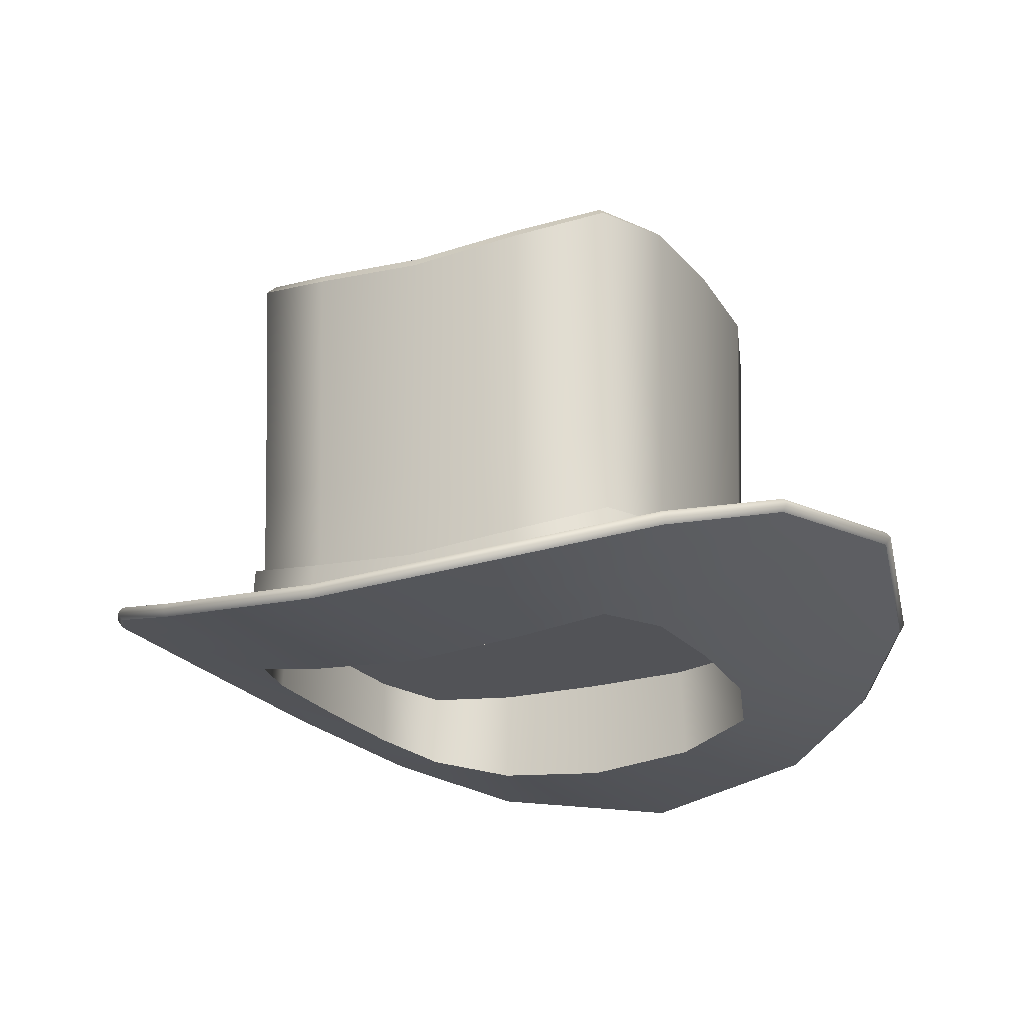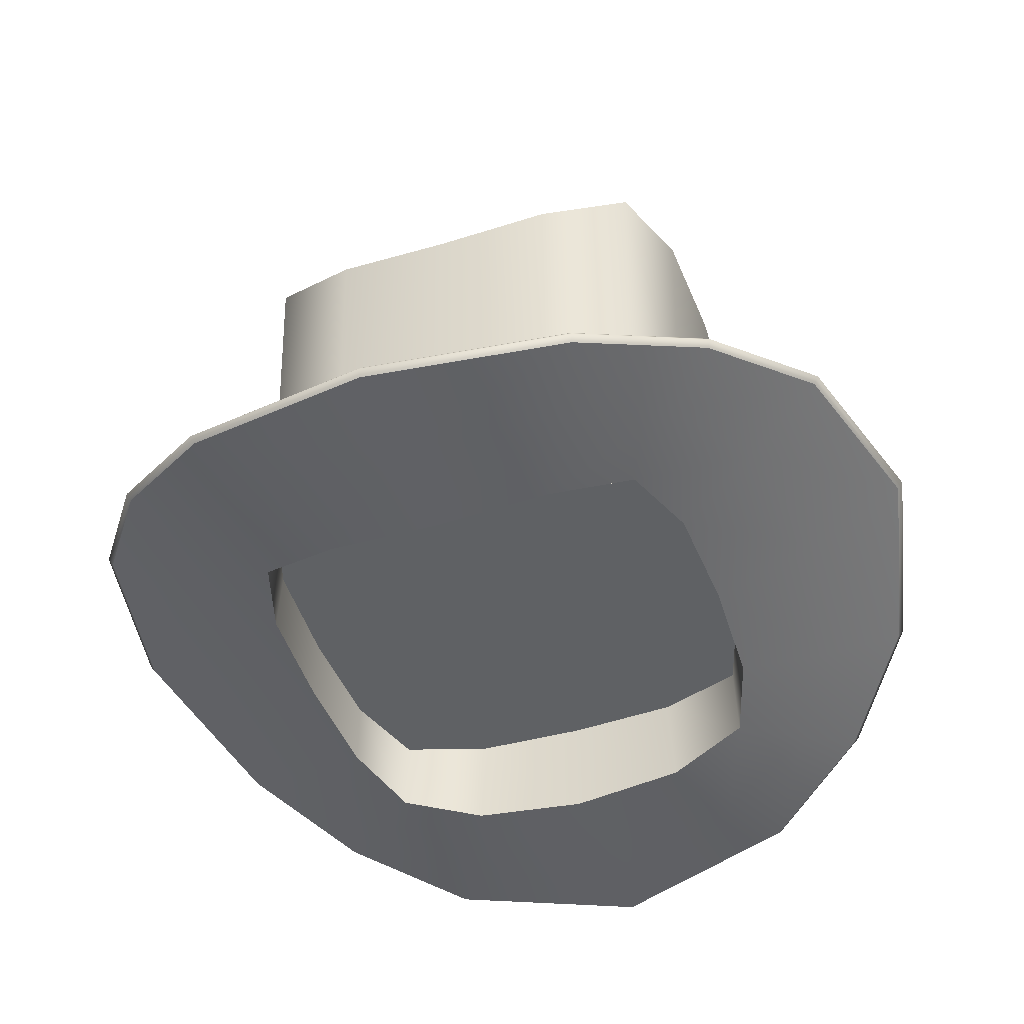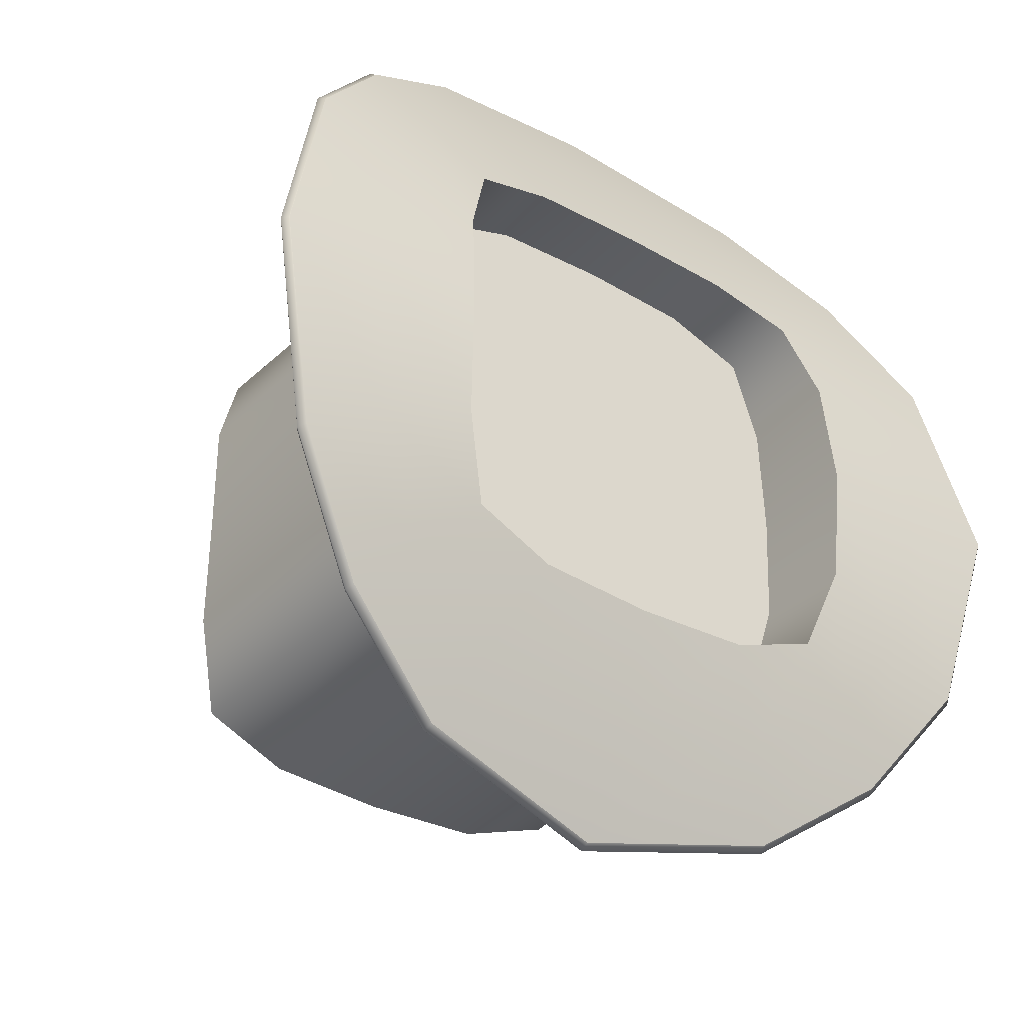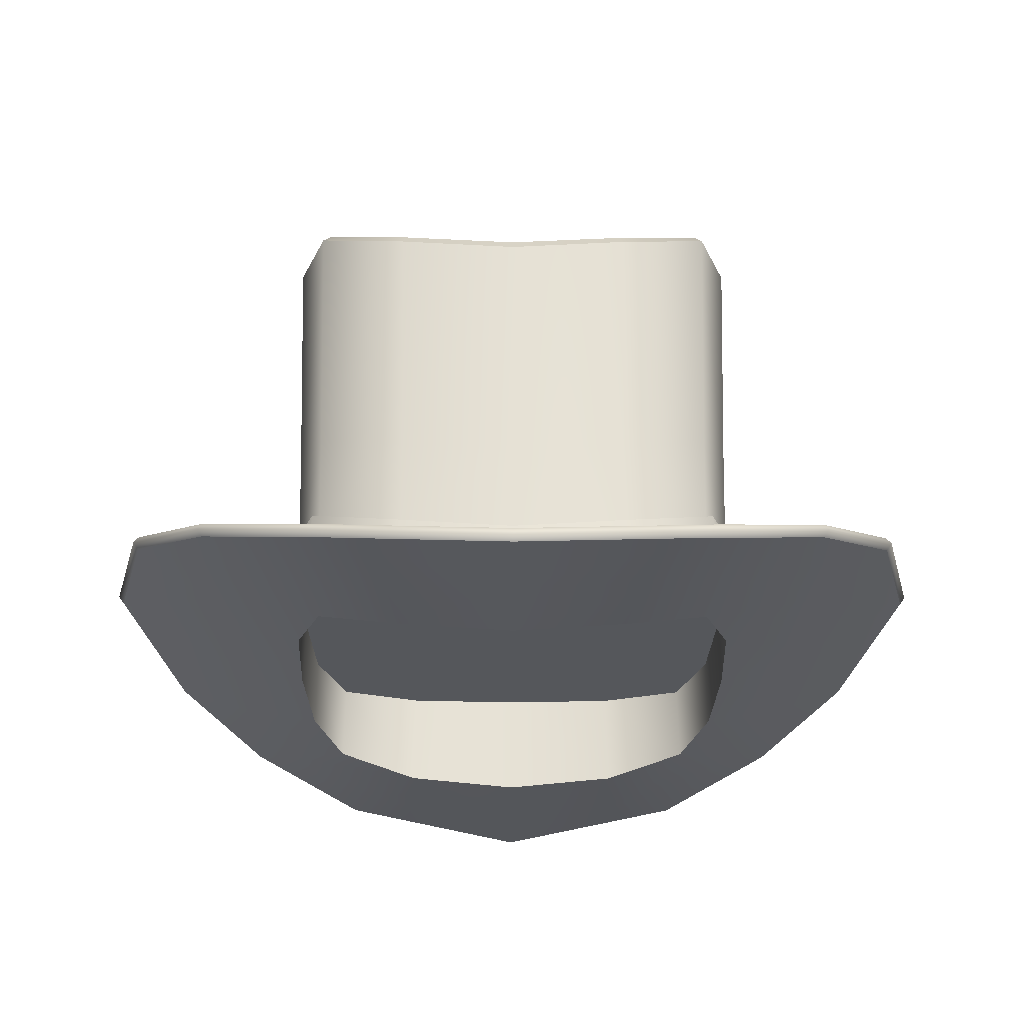
<metadata>
{"format":"obj","ext":"obj","renderer":"f3d","projection":"perspective","resolution":1024,"background":"white","views":[{"elev":-22.4,"azim":115.8,"up":"+Y"},{"elev":-46.5,"azim":109.2,"up":"+Y"},{"elev":-35.1,"azim":-36.8,"up":"+Z"},{"elev":-26.7,"azim":89.8,"up":"+Y"}]}
</metadata>
<code>
o Sphere.009_Sphere.027
v 0.5907 0.3684 1.208
v 0 0.3767 1.234
v -0.5907 0.3684 1.208
v 1.934 0.3067 0.9668
v -1.208 0.223 0.5902
v -1.934 0.3067 0.9668
v -0.9668 0.7069 1.934
v -0 0.8402 2.162
v 0.9668 0.7069 1.934
v -1.529 0.5068 1.529
v 1.529 0.5068 1.529
v 1.185 0.7029 0.5787
v 1.151 1.165 0.5757
v -1.151 1.165 0.5757
v -1.185 0.7029 0.5787
v -0.5712 0.8414 1.142
v -0.5757 1.307 1.151
v 0 0.8493 1.167
v 0 1.315 1.176
v 0.5712 0.8414 1.142
v 0.5757 1.307 1.151
v -1 0.798 1
v -1.008 1.262 1.008
v 1.208 0.223 0.5902
v 1 0.798 1
v 1.008 1.262 1.008
v 1.04 2.489 1.04
v 1.007 2.531 1.007
v -1.04 2.489 1.04
v -1.007 2.531 1.007
v 0.5942 2.537 1.188
v 0.5755 2.574 1.151
v -0 2.545 1.213
v 2e-06 2.582 1.175
v -0.5755 2.574 1.151
v -0.5942 2.537 1.188
v -1.151 2.436 0.5755
v -1.188 2.385 0.5942
v 1.188 2.385 0.5942
v 1.151 2.436 0.5755
v 0.6764 2.458 0.6764
v -0.6764 2.458 0.6764
v 0.3864 2.478 0.7728
v 2e-06 2.482 0.7887
v -0.3864 2.478 0.7728
v -0.7728 2.414 0.3864
v 0.7728 2.414 0.3864
v 0.3391 2.41 0.3391
v -0.3391 2.41 0.3391
v 0.1937 2.415 0.3874
v 2e-06 2.415 0.3954
v -0.1937 2.415 0.3874
v -0.3874 2.399 0.1937
v 0.3874 2.399 0.1937
v -1.275 0.4052 1.275
v -0.7747 0.516 1.549
v -0 0.5742 1.676
v 0.7747 0.516 1.549
v 1.275 0.4052 1.275
v 1.549 0.259 0.7747
v -1.549 0.259 0.7747
v 0.9866 0.2527 0.9866
v -0.9866 0.2527 0.9866
v 0.5748 0.2978 1.122
v 0 0.3062 1.147
v -0.5748 0.2978 1.122
v 1.934 0.2374 0.9668
v -1.122 0.1525 0.5748
v -1.934 0.2374 0.9668
v -0.9668 0.6375 1.934
v -0 0.7709 2.162
v 0.9668 0.6375 1.934
v -1.529 0.4375 1.529
v 1.529 0.4375 1.529
v 1.122 0.1525 0.5748
v -1.275 0.3359 1.275
v -0.7747 0.4466 1.549
v -0 0.5049 1.676
v 0.7747 0.4466 1.549
v 1.275 0.3359 1.275
v 1.549 0.1897 0.7747
v -1.549 0.1897 0.7747
v 0.5907 0.3684 -1.208
v -0 0.3767 -1.234
v -0.5907 0.3684 -1.208
v 2.162 0.1734 -0
v 1.934 0.3067 -0.9668
v -1.234 0.1745 0
v -1.208 0.223 -0.5902
v -1.934 0.3067 -0.9668
v -2.162 0.1734 0
v -0.9668 0.7069 -1.934
v -0 0.8402 -2.162
v 0.9668 0.7069 -1.934
v -1.529 0.5068 -1.529
v 1.529 0.5068 -1.529
v 1.185 0.7029 -0.5787
v 1.151 1.165 -0.5757
v 1.21 0.6562 0
v 1.176 1.117 0
v -1.151 1.165 -0.5757
v -1.185 0.7029 -0.5787
v -1.176 1.117 0
v -1.21 0.6562 0
v -0.5712 0.8414 -1.142
v -0.5757 1.307 -1.151
v -0 0.8493 -1.167
v -0 1.315 -1.176
v 0.5712 0.8414 -1.142
v 0.5757 1.307 -1.151
v -1 0.798 -1
v -1.008 1.262 -1.008
v 1.208 0.223 -0.5902
v 1.234 0.1745 -0
v 1 0.798 -1
v 1.008 1.262 -1.008
v 1.04 2.489 -1.04
v 1.007 2.531 -1.007
v -1.04 2.489 -1.04
v -1.007 2.531 -1.007
v 0.5942 2.537 -1.188
v 0.5755 2.574 -1.151
v -0 2.545 -1.213
v 2e-06 2.582 -1.175
v -0.5755 2.574 -1.151
v -0.5942 2.537 -1.188
v -1.213 2.335 1e-06
v -1.175 2.39 1e-06
v -1.151 2.436 -0.5755
v -1.188 2.385 -0.5942
v 1.188 2.385 -0.5942
v 1.151 2.436 -0.5755
v 1.213 2.335 0
v 1.175 2.39 1e-06
v 0.6764 2.458 -0.6764
v -0.6764 2.458 -0.6764
v 0.3864 2.478 -0.7728
v 2e-06 2.482 -0.7887
v -0.3864 2.478 -0.7728
v -0.7887 2.393 1e-06
v -0.7728 2.414 -0.3864
v 0.7728 2.414 -0.3864
v 0.7887 2.393 1e-06
v 0.3391 2.41 -0.3391
v -0.3391 2.41 -0.3391
v 0.1937 2.415 -0.3874
v 2e-06 2.415 -0.3954
v -0.1937 2.415 -0.3874
v -0.3954 2.393 1e-06
v -0.3874 2.399 -0.1937
v 0.3874 2.399 -0.1937
v 0.3954 2.393 1e-06
v 2e-06 2.393 1e-06
v -1.275 0.4052 -1.275
v -0.7747 0.516 -1.549
v -0 0.5742 -1.676
v 1.676 0.1734 -0
v 0.7747 0.516 -1.549
v 1.275 0.4052 -1.275
v 1.549 0.259 -0.7747
v -1.549 0.259 -0.7747
v -1.676 0.1734 0
v 0.9866 0.2527 -0.9866
v -0.9866 0.2527 -0.9866
v 0.5748 0.2978 -1.122
v -0 0.3062 -1.147
v -0.5748 0.2978 -1.122
v 2.162 0.104 -0
v 1.934 0.2374 -0.9668
v -1.147 0.104 0
v -1.122 0.1525 -0.5748
v -1.934 0.2374 -0.9668
v -2.162 0.104 0
v -0.9668 0.6375 -1.934
v -0 0.7709 -2.162
v 0.9668 0.6375 -1.934
v -1.529 0.4375 -1.529
v 1.529 0.4375 -1.529
v 1.122 0.1525 -0.5748
v 1.147 0.104 -0
v -1.275 0.3359 -1.275
v -0.7747 0.4466 -1.549
v -0 0.5049 -1.676
v 1.676 0.104 -0
v 0.7747 0.4466 -1.549
v 1.275 0.3359 -1.275
v 1.549 0.1897 -0.7747
v -1.549 0.1897 -0.7747
v -1.676 0.104 0
v -1.055 0.3236 1.055
v 1.055 0.3236 1.055
v 1.035 0.7995 1.035
v 1.142 0.7017 0.5712
v 0 0.8505 1.21
v 0.5792 0.8426 1.185
v -1.142 0.7017 0.5712
v -1.035 0.7995 1.035
v -0.5792 0.8426 1.185
v -1.167 0.6551 0
v 1.167 0.6551 0
v -1.055 0.3236 -1.055
v 1.055 0.3236 -1.055
v 1.035 0.7995 -1.035
v 1.142 0.7017 -0.5712
v -0 0.8505 -1.21
v 0.5792 0.8426 -1.185
v -1.142 0.7017 -0.5712
v -1.035 0.7995 -1.035
v -0.5792 0.8426 -1.185
v 0.07601 0.6393 0
v 0.0002 0.6393 1.139
v 0.5579 0.6393 1.115
v -0.9768 0.6393 0.977
v -0.5575 0.6393 1.115
v -1.115 0.6393 0.5577
v 0.9772 0.6393 0.977
v -1.139 0.6393 0
v 1.116 0.6393 0.5577
v 1.139 0.6393 0
v 0.0002 0.6393 -1.139
v 0.5579 0.6393 -1.115
v -0.9768 0.6393 -0.977
v -0.5575 0.6393 -1.115
v -1.115 0.6393 -0.5577
v 0.9772 0.6393 -0.977
v 1.116 0.6393 -0.5577
v 2.189 0.1346 -0
v 1.957 0.2696 0.9787
v 1.548 0.4721 1.548
v 0.9787 0.6747 1.957
v -0 0.8097 2.189
v -0.9787 0.6747 1.957
v -1.548 0.4721 1.548
v -1.957 0.2696 0.9787
v -2.189 0.1346 0
v 1.957 0.2696 -0.9787
v 1.548 0.4721 -1.548
v 0.9787 0.6747 -1.957
v -0 0.8097 -2.189
v -0.9787 0.6747 -1.957
v -1.548 0.4721 -1.548
v -1.957 0.2696 -0.9787
v 1.934 0.3067 0.9668
v 2.162 0.1734 -0
v 1.529 0.5068 1.529
v -2.162 0.1734 0
v -1.934 0.3067 0.9668
v 0.9668 0.7069 1.934
v -0.9668 0.7069 1.934
v -0 0.8402 2.162
v -1.529 0.5068 1.529
v 1 0.798 1
v 1.142 0.7017 0.5712
v 0 0.8493 1.167
v 0.5712 0.8414 1.142
v -1.142 0.7017 0.5712
v -1 0.798 1
v -0.5712 0.8414 1.142
v -1.167 0.6551 0
v 1.167 0.6551 0
v -0.5942 2.537 1.188
v -0 2.545 1.213
v 2e-06 2.582 1.175
v -0.5755 2.574 1.151
v -1.188 2.385 0.5942
v -1.04 2.489 1.04
v -1.007 2.531 1.007
v -1.151 2.436 0.5755
v 0.5942 2.537 1.188
v 0.5755 2.574 1.151
v 1.04 2.489 1.04
v 1.007 2.531 1.007
v -1.213 2.335 1e-06
v -1.175 2.39 1e-06
v 1.188 2.385 0.5942
v 1.151 2.436 0.5755
v 1.213 2.335 0
v 1.175 2.39 1e-06
v 1.934 0.2374 0.9668
v 2.162 0.104 -0
v 1.529 0.4375 1.529
v -2.162 0.104 0
v -1.934 0.2374 0.9668
v 0.9668 0.6375 1.934
v -0.9668 0.6375 1.934
v -0 0.7709 2.162
v -1.529 0.4375 1.529
v 1.934 0.3067 -0.9668
v 1.529 0.5068 -1.529
v -1.934 0.3067 -0.9668
v 0.9668 0.7069 -1.934
v -0.9668 0.7069 -1.934
v -0 0.8402 -2.162
v -1.529 0.5068 -1.529
v 1 0.798 -1
v 1.142 0.7017 -0.5712
v -0 0.8493 -1.167
v 0.5712 0.8414 -1.142
v -1.142 0.7017 -0.5712
v -1 0.798 -1
v -0.5712 0.8414 -1.142
v -0.5942 2.537 -1.188
v -0 2.545 -1.213
v 2e-06 2.582 -1.175
v -0.5755 2.574 -1.151
v -1.188 2.385 -0.5942
v -1.04 2.489 -1.04
v -1.007 2.531 -1.007
v -1.151 2.436 -0.5755
v 0.5942 2.537 -1.188
v 0.5755 2.574 -1.151
v 1.04 2.489 -1.04
v 1.007 2.531 -1.007
v 1.188 2.385 -0.5942
v 1.151 2.436 -0.5755
v 1.934 0.2374 -0.9668
v 1.529 0.4375 -1.529
v -1.934 0.2374 -0.9668
v 0.9668 0.6375 -1.934
v -0.9668 0.6375 -1.934
v -0 0.7709 -2.162
v -1.529 0.4375 -1.529
v 0 0.3767 1.234
v 0.5907 0.3684 1.208
v -1.055 0.3236 1.055
v -0.5907 0.3684 1.208
v -1.208 0.223 0.5902
v 1.055 0.3236 1.055
v -1.234 0.1745 0
v 1.035 0.7995 1.035
v 1.185 0.7029 0.5787
v 0 0.8505 1.21
v 0.5792 0.8426 1.185
v -1.185 0.7029 0.5787
v -1.035 0.7995 1.035
v -0.5792 0.8426 1.185
v -1.21 0.6562 0
v 1.208 0.223 0.5902
v 1.234 0.1745 -0
v 1.21 0.6562 0
v -0 0.3767 -1.234
v 0.5907 0.3684 -1.208
v -1.055 0.3236 -1.055
v -0.5907 0.3684 -1.208
v -1.208 0.223 -0.5902
v 1.055 0.3236 -1.055
v 1.035 0.7995 -1.035
v 1.185 0.7029 -0.5787
v -0 0.8505 -1.21
v 0.5792 0.8426 -1.185
v -1.185 0.7029 -0.5787
v -1.035 0.7995 -1.035
v -0.5792 0.8426 -1.185
v 1.208 0.223 -0.5902
v 0.0002 0.6393 1.139
v 0.5579 0.6393 1.115
v -0.9768 0.6393 0.977
v -0.5575 0.6393 1.115
v -1.115 0.6393 0.5577
v 0.9772 0.6393 0.977
v -1.139 0.6393 0
v 1.116 0.6393 0.5577
v 1.139 0.6393 0
v 0.0002 0.6393 -1.139
v 0.5579 0.6393 -1.115
v -0.9768 0.6393 -0.977
v -0.5575 0.6393 -1.115
v -1.115 0.6393 -0.5577
v 0.9772 0.6393 -0.977
v 1.116 0.6393 -0.5577
v 0 0.3062 1.147
v 0.5748 0.2978 1.122
v -0.9866 0.2527 0.9866
v -0.5748 0.2978 1.122
v -1.122 0.1525 0.5748
v 0.9866 0.2527 0.9866
v -1.147 0.104 0
v 1.122 0.1525 0.5748
v 1.147 0.104 -0
v -0 0.3062 -1.147
v 0.5748 0.2978 -1.122
v -0.9866 0.2527 -0.9866
v -0.5748 0.2978 -1.122
v -1.122 0.1525 -0.5748
v 0.9866 0.2527 -0.9866
v 1.122 0.1525 -0.5748
f 331 330 328 338
f 333 332 323 324
f 334 327 325 335
f 332 336 326 323
f 330 333 324 328
f 336 335 325 326
f 337 329 327 334
f 57 56 249 250
f 55 61 247 251
f 56 55 251 249
f 58 57 250 248
f 157 60 243 244
f 59 58 248 245
f 60 59 245 243
f 61 162 246 247
f 13 26 252 253
f 340 331 338 339
f 21 19 254 255
f 14 256 257 23
f 19 17 258 254
f 26 21 255 252
f 17 23 257 258
f 103 259 256 14
f 100 260 296 98
f 277 275 13 100
f 127 103 14 38
f 275 271 26 13
f 271 269 21 26
f 269 262 19 21
f 262 36 17 19
f 36 29 23 17
f 261 33 263 264
f 265 266 267 268
f 33 31 270 263
f 31 27 272 270
f 266 261 264 267
f 273 265 268 274
f 27 39 276 272
f 39 133 278 276
f 28 40 47 41
f 32 28 41 43
f 37 30 42 46
f 40 134 143 47
f 30 35 45 42
f 128 37 46 140
f 34 32 43 44
f 35 34 44 45
f 42 45 52 49
f 47 143 152 54
f 140 46 53 149
f 45 44 51 52
f 46 42 49 53
f 44 43 50 51
f 43 41 48 50
f 41 47 54 48
f 50 153 51
f 153 53 49
f 53 153 149
f 49 52 153
f 52 51 153
f 54 153 48
f 48 153 50
f 152 153 54
f 191 59 60 24
f 191 1 58 59
f 58 1 2 57
f 57 2 3 56
f 56 3 190 55
f 55 190 5 61
f 61 5 88 162
f 88 345 161 162
f 78 286 285 77
f 76 287 69 82
f 77 285 287 76
f 79 284 286 78
f 184 280 279 81
f 80 281 284 79
f 81 279 281 80
f 376 378 81 80
f 378 379 184 81
f 377 375 82 189
f 381 380 183 185
f 373 374 77 76
f 375 373 76 82
f 374 371 78 77
f 372 376 80 79
f 227 228 67 168
f 228 229 74 67
f 229 230 72 74
f 230 231 71 72
f 231 232 70 71
f 232 233 73 70
f 233 234 283 73
f 234 235 282 283
f 348 354 346 347
f 350 342 341 349
f 351 352 343 89
f 349 341 344 353
f 347 346 342 350
f 353 344 343 352
f 337 351 89 329
f 156 293 292 155
f 154 294 290 161
f 155 292 294 154
f 158 291 293 156
f 157 244 288 160
f 159 289 291 158
f 160 288 289 159
f 161 290 246 162
f 100 13 253 260
f 98 296 295 116
f 340 339 354 348
f 110 298 297 108
f 101 112 300 299
f 108 297 301 106
f 116 295 298 110
f 106 301 300 112
f 103 101 299 259
f 38 14 23 29
f 277 100 98 314
f 127 130 101 103
f 314 98 116 312
f 312 116 110 310
f 310 110 108 303
f 303 108 106 126
f 126 106 112 119
f 302 305 304 123
f 306 309 308 307
f 123 304 311 121
f 121 311 313 117
f 307 308 305 302
f 273 274 309 306
f 117 313 315 131
f 131 315 278 133
f 118 135 142 132
f 122 137 135 118
f 129 141 136 120
f 132 142 143 134
f 120 136 139 125
f 128 140 141 129
f 124 138 137 122
f 125 139 138 124
f 136 145 148 139
f 142 151 152 143
f 140 149 150 141
f 139 148 147 138
f 141 150 145 136
f 138 147 146 137
f 137 146 144 135
f 135 144 151 142
f 146 147 153
f 153 145 150
f 150 149 153
f 145 153 148
f 148 153 147
f 151 144 153
f 144 146 153
f 152 151 153
f 345 201 154 161
f 201 85 155 154
f 85 84 156 155
f 84 83 158 156
f 83 202 159 158
f 157 114 24 60
f 114 157 160 113
f 113 160 159 202
f 82 69 173 189
f 183 182 320 321
f 181 188 172 322
f 182 181 322 320
f 185 183 321 319
f 184 187 316 280
f 186 185 319 317
f 187 186 317 316
f 386 385 186 187
f 379 386 187 184
f 384 377 189 188
f 383 382 181 182
f 382 384 188 181
f 380 383 182 183
f 385 381 185 186
f 227 168 169 236
f 236 169 178 237
f 237 178 176 238
f 238 176 175 239
f 239 175 174 240
f 240 174 177 241
f 241 177 318 242
f 242 318 282 235
f 192 12 193 25
f 194 195 20 18
f 15 197 22 196
f 198 194 18 16
f 195 192 25 20
f 197 198 16 22
f 104 15 196 199
f 12 99 200 193
f 97 203 115 204
f 206 205 107 109
f 208 102 207 111
f 205 209 105 107
f 203 206 109 115
f 209 208 111 105
f 102 104 199 207
f 99 97 204 200
f 167 367 366 164
f 68 359 357 63
f 165 365 364 166
f 66 358 211 65
f 164 366 368 171
f 166 364 367 167
f 64 212 360 62
f 163 369 365 165
f 170 361 359 68
f 62 360 362 75
f 171 368 361 170
f 179 370 369 163
f 180 363 370 179
f 63 357 358 66
f 75 362 363 180
f 356 210 216
f 219 210 226
f 222 210 224
f 216 210 218
f 210 356 355
f 218 210 219
f 355 214 210
f 214 213 210
f 210 213 215
f 215 217 210
f 223 210 222
f 224 210 217
f 221 210 220
f 220 210 223
f 226 210 225
f 225 210 221
f 371 372 79 78
f 65 211 212 64
f 90 242 235 91
f 95 241 242 90
f 92 240 241 95
f 93 239 240 92
f 94 238 239 93
f 96 237 238 94
f 87 236 237 96
f 86 227 236 87
f 6 91 235 234
f 10 6 234 233
f 7 10 233 232
f 8 7 232 231
f 9 8 231 230
f 11 9 230 229
f 4 11 229 228
f 86 4 228 227
f 188 189 173 172
f 130 119 112 101

</code>
